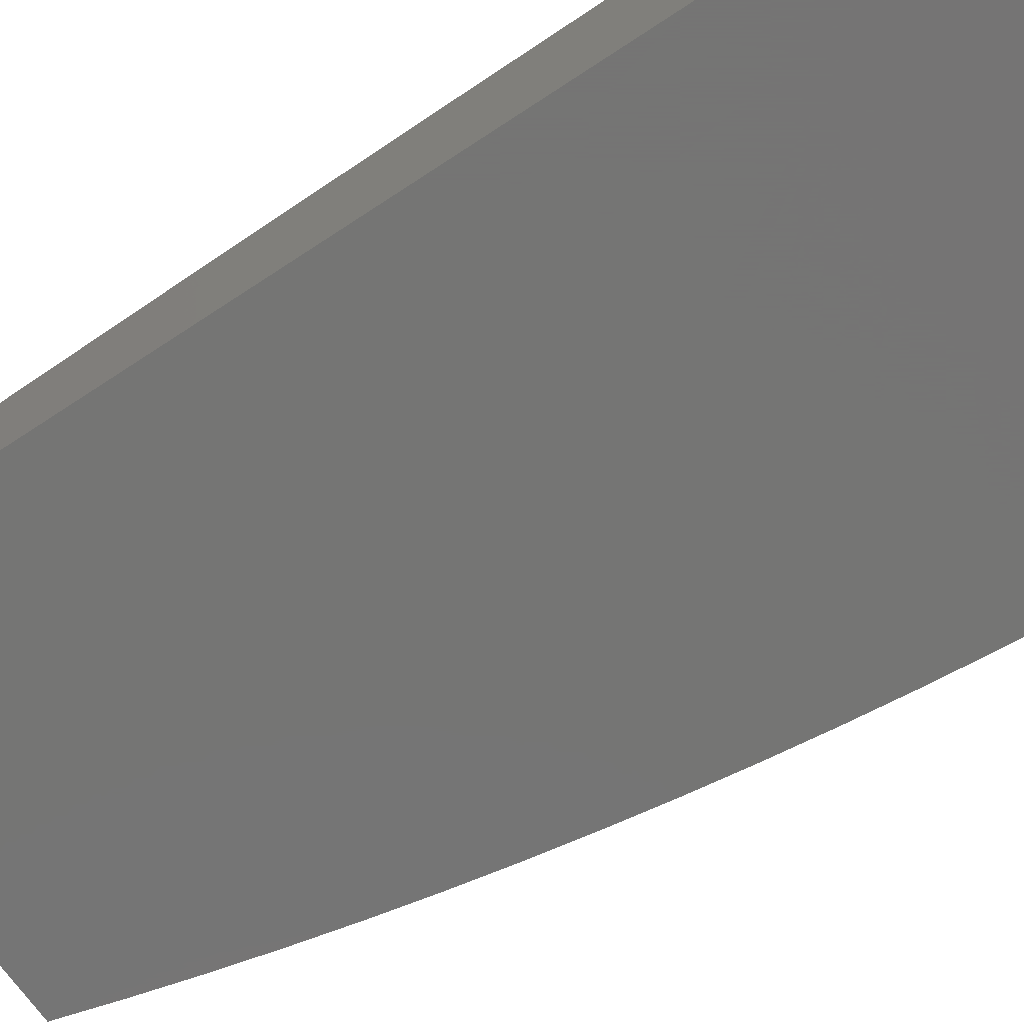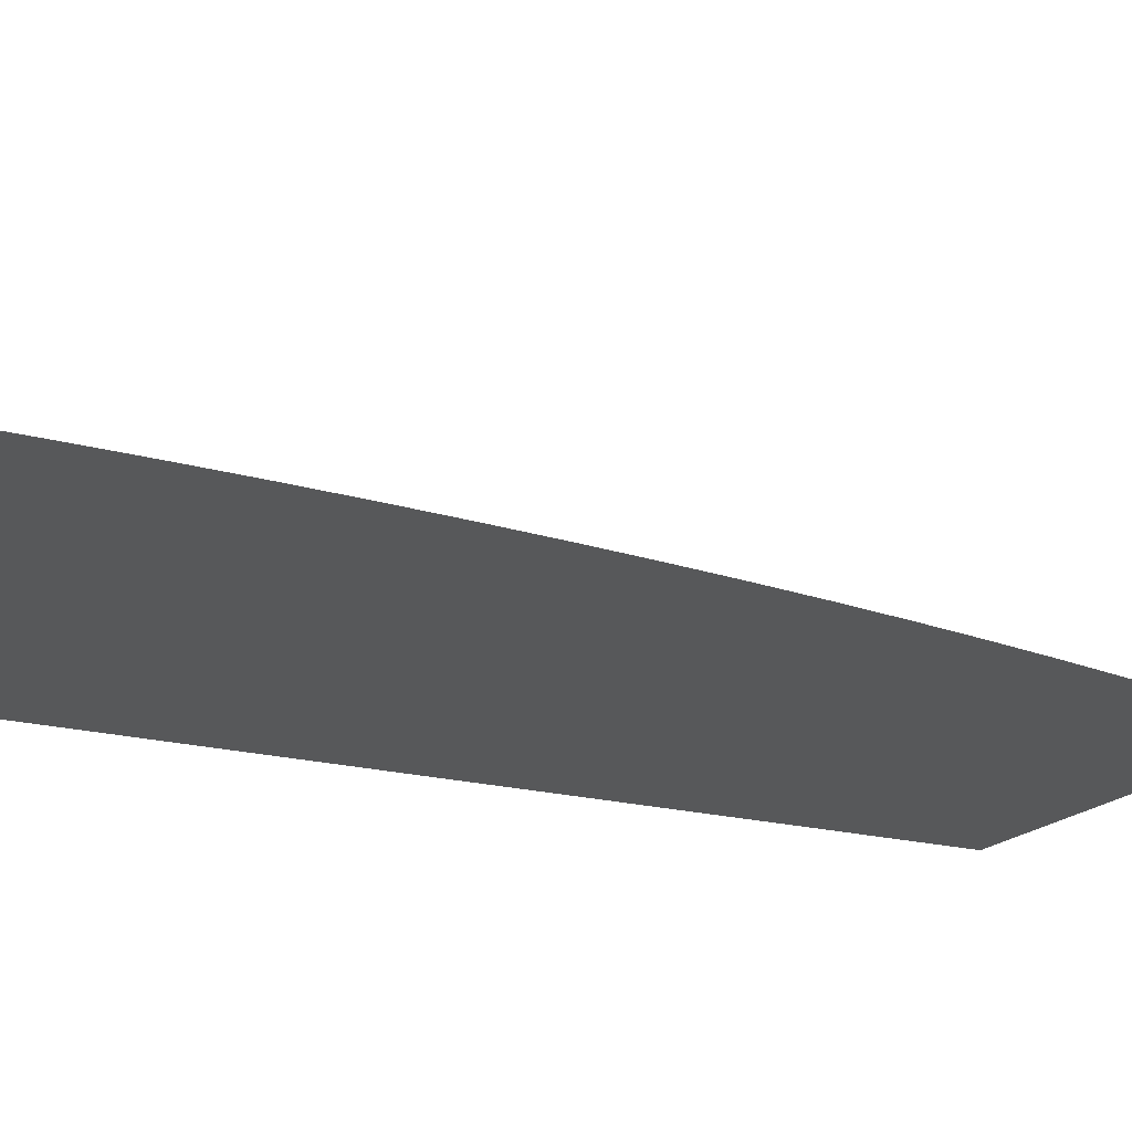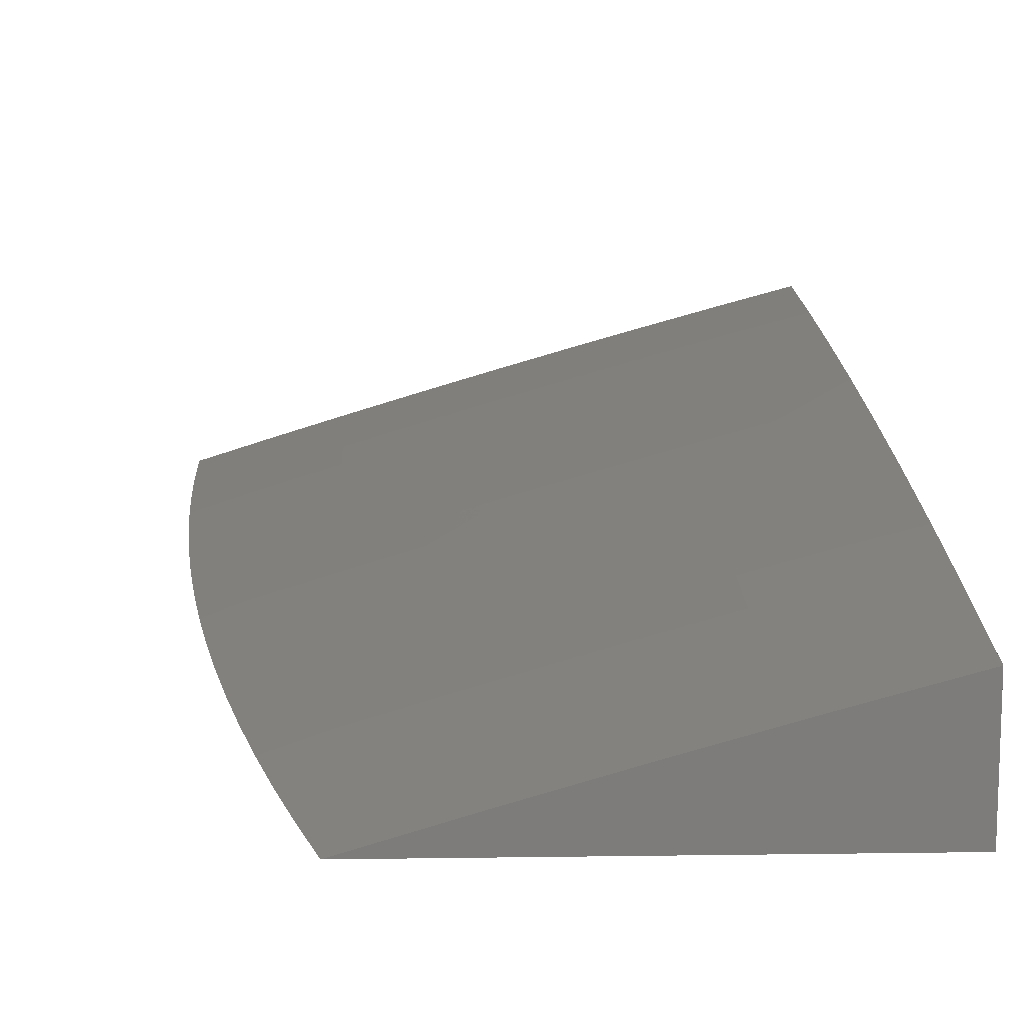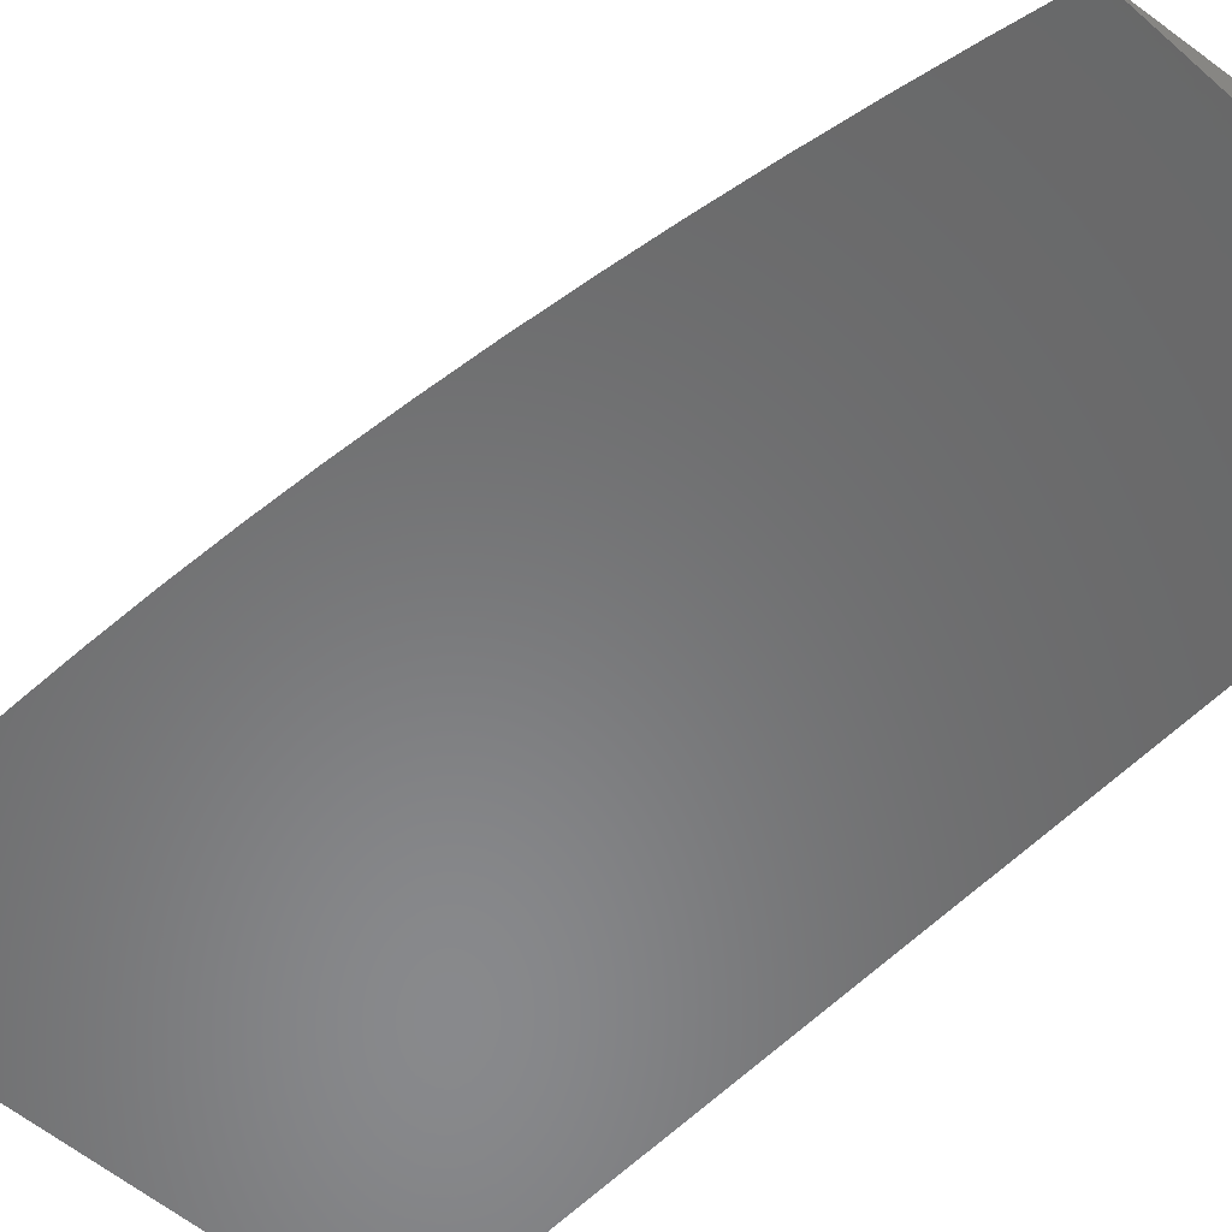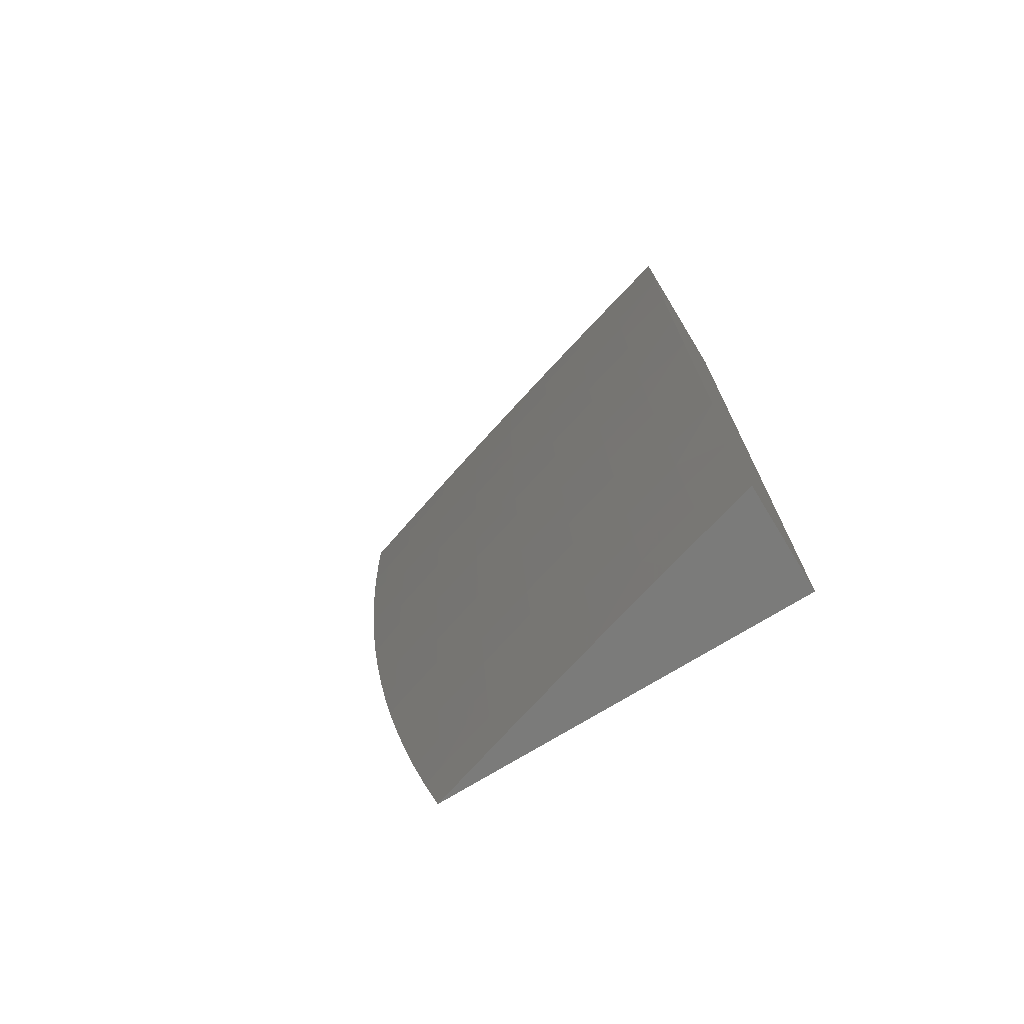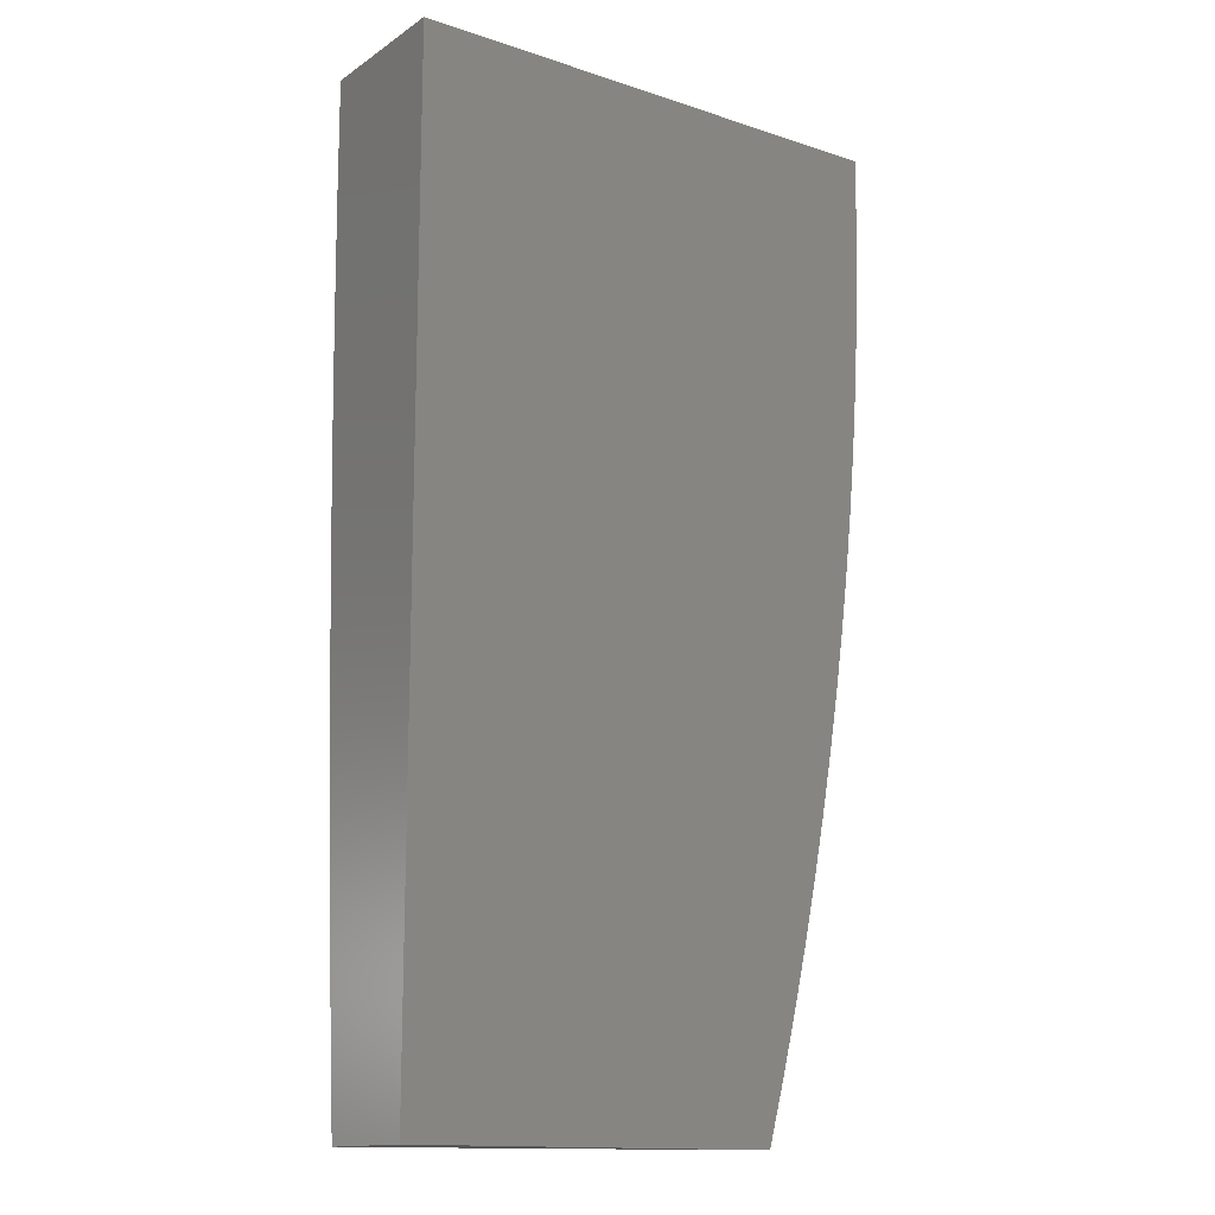
<metadata>
{"format":"stl","ext":"stl","renderer":"f3d","projection":"perspective","resolution":1024,"background":"white","views":[{"elev":-67.1,"azim":-56.3,"up":"+Y"},{"elev":-18.6,"azim":62.3,"up":"+Y"},{"elev":14.1,"azim":178.2,"up":"+Y"},{"elev":-55.3,"azim":137.4,"up":"+Y"},{"elev":-74.2,"azim":-148.7,"up":"+Z"},{"elev":-14.3,"azim":-35.7,"up":"+Z"}]}
</metadata>
<code>
# stl→obj: 139 verts, 274 faces
v 3.289 11.03 -1
v 3.316 11.03 -0.9367
v 3.385 11 -1
v 3.381 11.01 -0.9367
v 3.402 11 -0.939
v 3.417 11 -0.8776
v 3.382 11.01 -0.8735
v 3.431 11 -0.816
v 3.384 11.02 -0.8103
v 3.445 11 -0.7542
v 3.385 11.02 -0.7473
v 3.451 11 -0.6844
v 3.386 11.02 -0.6844
v 3.387 11.03 -0.6216
v 3.322 11.05 -0.6216
v 3.323 11.05 -0.5589
v 3.257 11.07 -0.5589
v 3.258 11.07 -0.4963
v 3.193 11.09 -0.4963
v 3.194 11.09 -0.4339
v 3.129 11.11 -0.4339
v 3.129 11.11 -0.3715
v 3.064 11.13 -0.3715
v 3.064 11.13 -0.3093
v 3 11.15 -0.3754
v 3 11.15 -0.2503
v 3.251 11.05 -0.9367
v 3.193 11.06 -1
v 3.186 11.06 -0.9367
v 3.121 11.08 -0.9367
v 3.122 11.09 -0.8735
v 3.057 11.11 -0.8735
v 3.058 11.11 -0.8103
v 3 11.12 -0.8752
v 3 11.13 -0.7504
v 3.097 11.08 -1
v 3.056 11.1 -0.9367
v 3 11.11 -1
v 3 11.14 -0.6254
v 3.06 11.12 -0.6844
v 3.059 11.11 -0.7473
v 3.123 11.09 -0.8103
v 3.187 11.07 -0.8735
v 3 11.14 -0.5004
v 3.062 11.12 -0.5589
v 3.061 11.12 -0.6216
v 3.126 11.1 -0.6844
v 3.124 11.1 -0.7473
v 3.189 11.08 -0.7473
v 3.188 11.07 -0.8103
v 3.253 11.05 -0.8103
v 3.252 11.05 -0.8735
v 3.317 11.03 -0.8735
v 3.063 11.13 -0.4339
v 3.063 11.13 -0.4963
v 3.127 11.11 -0.5589
v 3.126 11.1 -0.6216
v 3.191 11.08 -0.6216
v 3.19 11.08 -0.6844
v 3.256 11.06 -0.6844
v 3.255 11.06 -0.7473
v 3.32 11.04 -0.7473
v 3.318 11.04 -0.8103
v 3 11.15 -0.1252
v 3.065 11.13 -0.1852
v 3.065 11.13 -0.2472
v 3.13 11.11 -0.3093
v 3.194 11.09 -0.3715
v 3.259 11.07 -0.4339
v 3.323 11.05 -0.4963
v 3.388 11.03 -0.5589
v 3.452 11.01 -0.6216
v 3.468 11 -0.6299
v 3.457 11 -0.6922
v 3 11.15 0
v 3.066 11.14 -0.0616
v 3.065 11.14 -0.1233
v 3.131 11.12 -0.1852
v 3.13 11.12 -0.2472
v 3.195 11.1 -0.2472
v 3.195 11.1 -0.3093
v 3.26 11.08 -0.3093
v 3.259 11.07 -0.3715
v 3.325 11.06 -0.3715
v 3.324 11.05 -0.4339
v 3.389 11.03 -0.4339
v 3.389 11.03 -0.4963
v 3.454 11.01 -0.4963
v 3.453 11.01 -0.5589
v 3.487 11 -0.5047
v 3.478 11 -0.5674
v 3.066 11.14 0
v 3.131 11.12 -0.0616
v 3.131 11.12 -0.1233
v 3.196 11.1 -0.1233
v 3.195 11.1 -0.1852
v 3.261 11.08 -0.1852
v 3.26 11.08 -0.2472
v 3.325 11.06 -0.2472
v 3.325 11.06 -0.3093
v 3.391 11.04 -0.3093
v 3.39 11.04 -0.3715
v 3.455 11.02 -0.3715
v 3.454 11.01 -0.4339
v 3.502 11 -0.3789
v 3.496 11 -0.4419
v 3.131 11.12 0
v 3.196 11.1 -0.0616
v 3.261 11.08 -0.1233
v 3.326 11.06 -0.1852
v 3.391 11.04 -0.2472
v 3.456 11.02 -0.3093
v 3.508 11 -0.3159
v 3.197 11.1 0
v 3.261 11.08 -0.0616
v 3.326 11.06 -0.1233
v 3.391 11.04 -0.1852
v 3.456 11.02 -0.2472
v 3.513 11 -0.2528
v 3.262 11.08 0
v 3.326 11.06 -0.0616
v 3.392 11.04 -0.1233
v 3.456 11.02 -0.1852
v 3.517 11 -0.1897
v 3.327 11.06 0
v 3.392 11.04 -0.0616
v 3.457 11.02 -0.1233
v 3.52 11 -0.1265
v 3.392 11.04 0
v 3.457 11.02 -0.0616
v 3.521 11 -0.06324
v 3.457 11.02 0
v 3.522 11 0
v 3.321 11.04 -0.6844
v 3.257 11.06 -0.6216
v 3.192 11.09 -0.5589
v 3.128 11.11 -0.4963
v 3 11 0
v 3 11 -1
f 1 2 3
f 3 2 4
f 3 4 5
f 5 4 6
f 6 4 7
f 6 7 8
f 8 7 9
f 8 9 10
f 10 9 11
f 10 11 12
f 12 11 13
f 12 13 14
f 14 13 15
f 14 15 16
f 16 15 17
f 16 17 18
f 18 17 19
f 18 19 20
f 20 19 21
f 20 21 22
f 22 21 23
f 22 23 24
f 24 23 25
f 24 25 26
f 2 1 27
f 27 1 28
f 27 28 29
f 29 28 30
f 29 30 31
f 31 30 32
f 31 32 33
f 33 32 34
f 33 34 35
f 28 36 30
f 30 36 37
f 30 37 32
f 32 37 34
f 36 38 37
f 37 38 34
f 39 40 35
f 35 40 41
f 35 41 33
f 33 41 42
f 33 42 31
f 31 42 43
f 31 43 29
f 29 43 27
f 44 45 39
f 39 45 46
f 39 46 40
f 40 46 47
f 40 47 48
f 48 47 49
f 48 49 50
f 50 49 51
f 50 51 52
f 52 51 53
f 52 53 2
f 2 53 4
f 25 54 44
f 44 54 55
f 44 55 45
f 45 55 56
f 45 56 57
f 57 56 58
f 57 58 59
f 59 58 60
f 59 60 61
f 61 60 62
f 61 62 63
f 63 62 9
f 63 9 7
f 64 65 26
f 26 65 66
f 26 66 24
f 24 66 67
f 24 67 22
f 22 67 68
f 22 68 20
f 20 68 69
f 20 69 18
f 18 69 70
f 18 70 16
f 16 70 71
f 16 71 14
f 14 71 72
f 14 72 12
f 12 72 73
f 12 73 74
f 75 76 64
f 64 76 77
f 64 77 65
f 65 77 78
f 65 78 79
f 79 78 80
f 79 80 81
f 81 80 82
f 81 82 83
f 83 82 84
f 83 84 85
f 85 84 86
f 85 86 87
f 87 86 88
f 87 88 89
f 89 88 90
f 89 90 91
f 75 92 76
f 76 92 93
f 76 93 94
f 94 93 95
f 94 95 96
f 96 95 97
f 96 97 98
f 98 97 99
f 98 99 100
f 100 99 101
f 100 101 102
f 102 101 103
f 102 103 104
f 104 103 105
f 104 105 106
f 92 107 93
f 93 107 108
f 93 108 95
f 95 108 109
f 95 109 97
f 97 109 110
f 97 110 99
f 99 110 111
f 99 111 101
f 101 111 112
f 101 112 103
f 103 112 113
f 103 113 105
f 107 114 108
f 108 114 115
f 108 115 109
f 109 115 116
f 109 116 110
f 110 116 117
f 110 117 111
f 111 117 118
f 111 118 112
f 112 118 119
f 112 119 113
f 114 120 115
f 115 120 121
f 115 121 116
f 116 121 122
f 116 122 117
f 117 122 123
f 117 123 118
f 118 123 124
f 118 124 119
f 120 125 121
f 121 125 126
f 121 126 122
f 122 126 127
f 122 127 123
f 123 127 128
f 123 128 124
f 125 129 126
f 126 129 130
f 126 130 127
f 127 130 131
f 127 131 128
f 129 132 130
f 130 132 133
f 130 133 131
f 104 106 88
f 88 106 90
f 89 91 72
f 72 91 73
f 74 10 12
f 63 7 53
f 53 7 4
f 9 62 11
f 11 62 134
f 11 134 13
f 13 134 15
f 89 72 71
f 89 71 87
f 87 71 70
f 87 70 85
f 85 70 69
f 85 69 83
f 83 69 68
f 83 68 81
f 81 68 67
f 81 67 79
f 79 67 66
f 79 66 65
f 104 88 86
f 104 86 102
f 102 86 84
f 102 84 100
f 100 84 82
f 100 82 98
f 98 82 80
f 98 80 96
f 96 80 78
f 96 78 94
f 94 78 77
f 94 77 76
f 2 27 52
f 52 27 43
f 52 43 50
f 50 43 42
f 50 42 48
f 48 42 41
f 48 41 40
f 63 53 51
f 63 51 61
f 61 51 49
f 61 49 59
f 59 49 47
f 59 47 57
f 57 47 46
f 57 46 45
f 134 62 60
f 15 134 135
f 135 134 60
f 135 60 58
f 15 135 17
f 17 135 136
f 17 136 19
f 19 136 137
f 19 137 21
f 21 137 54
f 21 54 23
f 23 54 25
f 136 135 58
f 137 136 56
f 56 136 58
f 137 56 55
f 55 54 137
f 75 64 138
f 138 64 26
f 138 26 25
f 25 44 138
f 138 44 39
f 138 39 35
f 138 35 139
f 139 35 34
f 139 34 38
f 38 36 139
f 139 36 28
f 139 28 1
f 1 3 139
f 133 132 138
f 138 132 129
f 138 129 125
f 125 120 138
f 138 120 114
f 138 114 107
f 107 92 138
f 138 92 75
f 3 5 139
f 139 5 6
f 139 6 8
f 8 10 139
f 139 10 74
f 139 74 138
f 138 74 73
f 138 73 91
f 91 90 138
f 138 90 106
f 138 106 105
f 105 113 138
f 138 113 119
f 138 119 124
f 124 128 138
f 138 128 131
f 138 131 133

</code>
